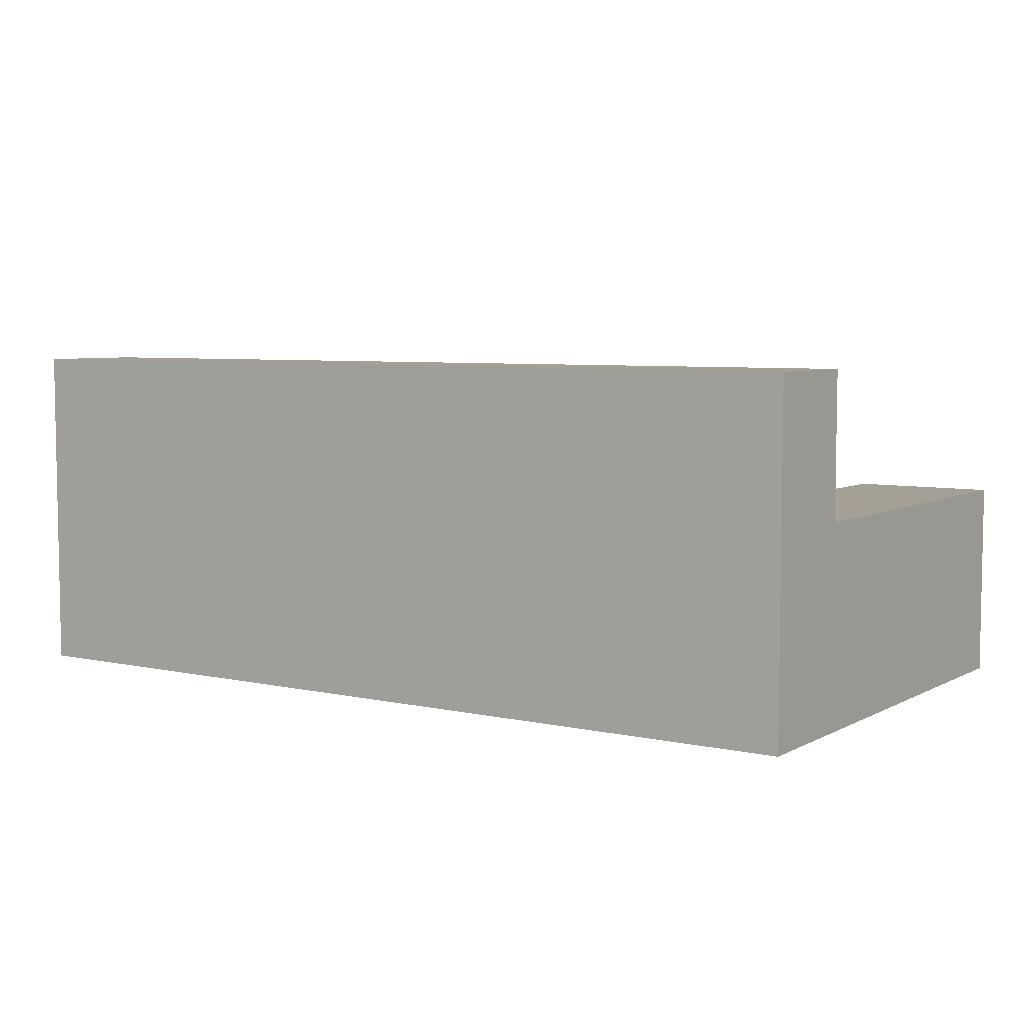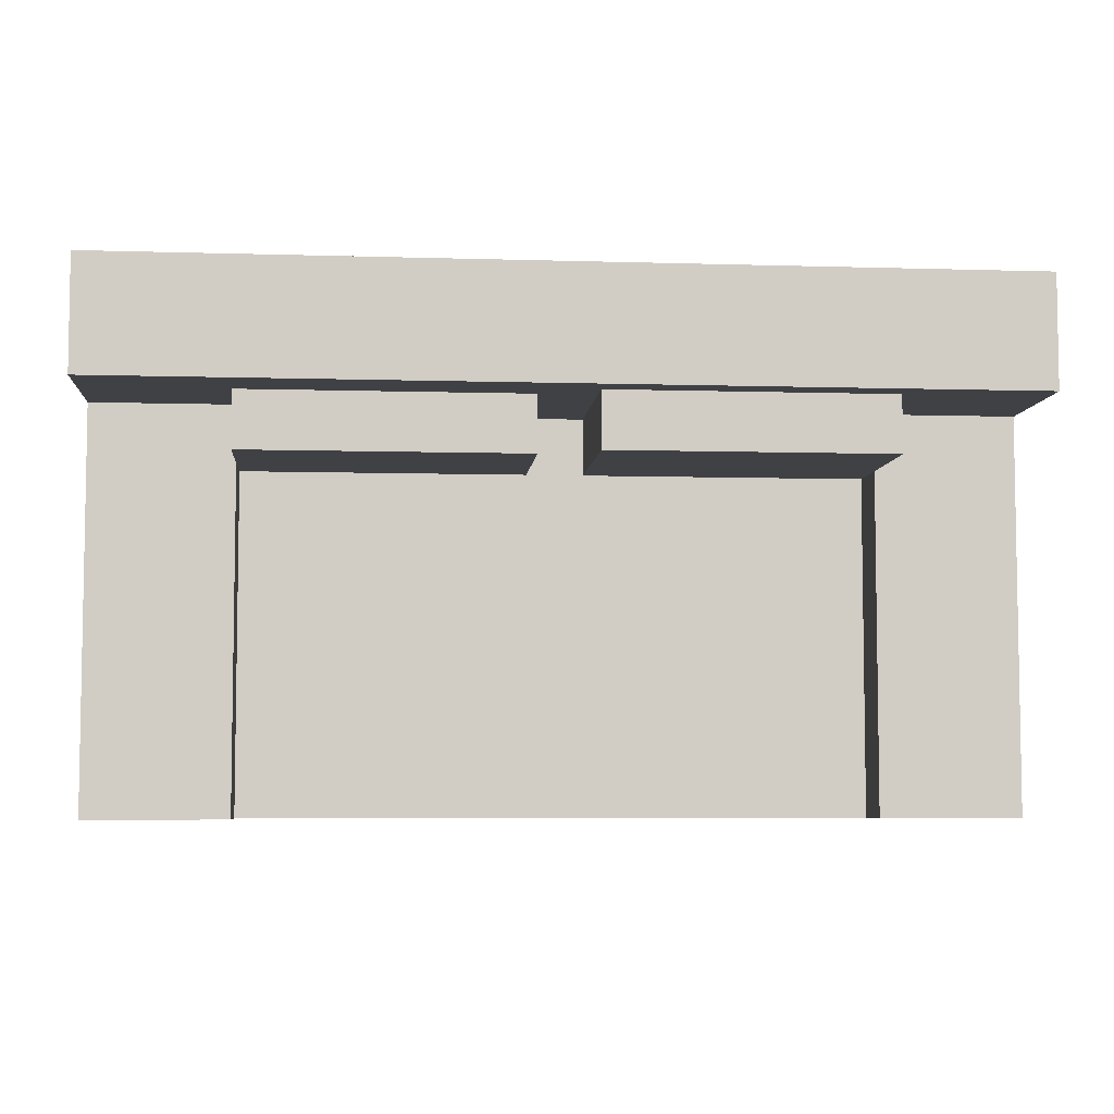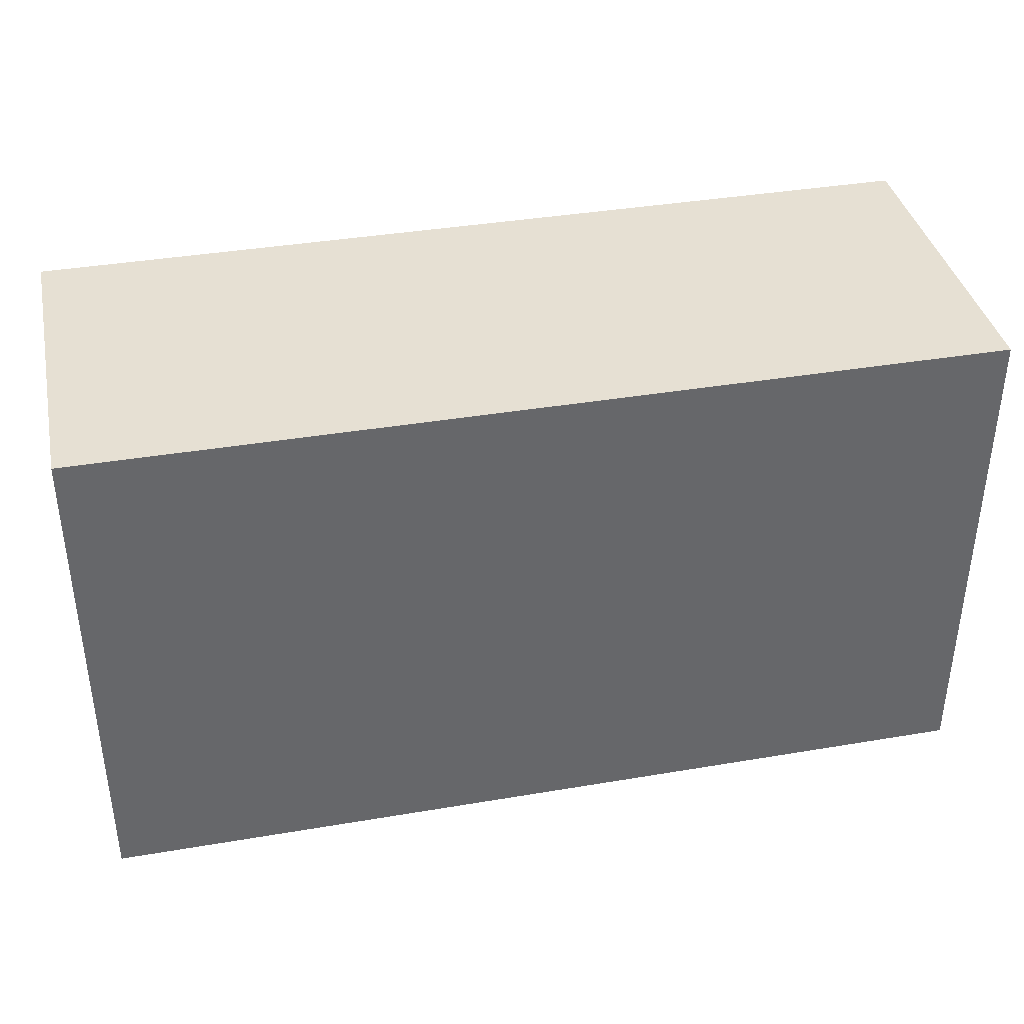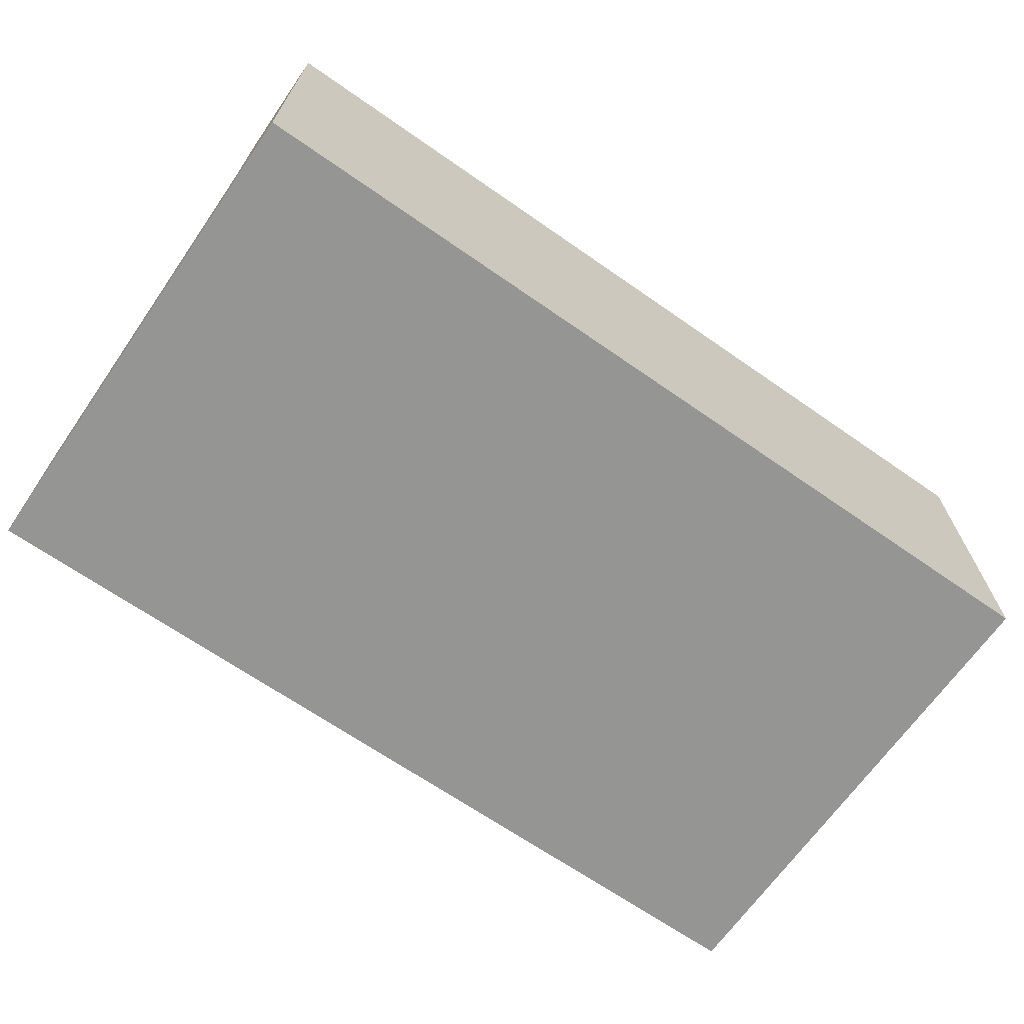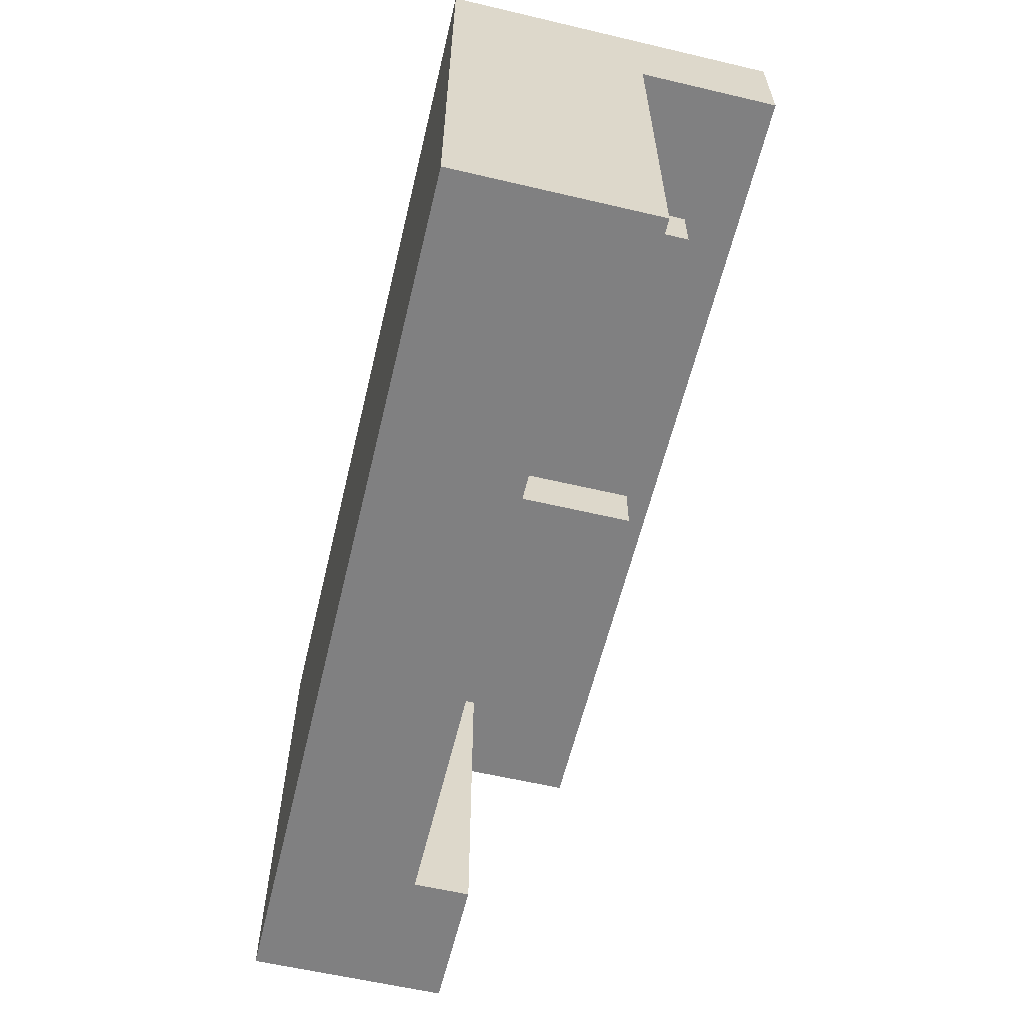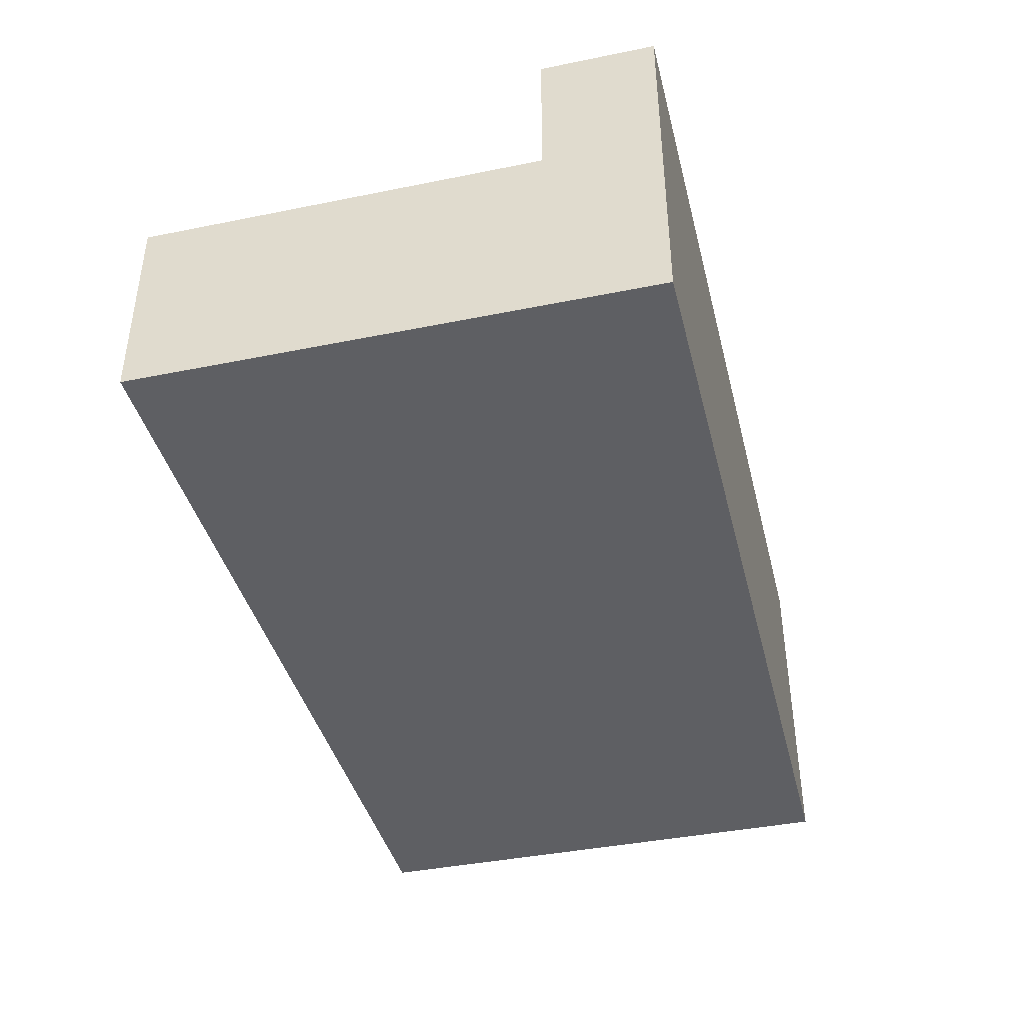
<metadata>
{"format":"obj","ext":"obj","renderer":"f3d","projection":"perspective","resolution":1024,"background":"white","views":[{"elev":5.9,"azim":33.7,"up":"+Y"},{"elev":-5.9,"azim":174.8,"up":"+Z"},{"elev":38.3,"azim":-12.1,"up":"+Z"},{"elev":-67.4,"azim":-34.9,"up":"+Y"},{"elev":-60.0,"azim":76.5,"up":"+Z"},{"elev":-40.7,"azim":-76.1,"up":"+Y"}]}
</metadata>
<code>
o
v 0.1 2 -0.3
v 0.1 2 -2.1
v 0.1 2.7 -0.7
v 0.1 2.7 -2.1
v 0.1 3.2 -0.3
v 0.1 3.2 -0.7
v 0.6 2.7 -0.7
v 0.6 2.7 -0.9
v 0.6 3.1 -0.7
v 0.6 3.1 -0.9
v 1.8 2.5 -0.7
v 1.8 2.5 -0.9
v 1.8 3 -0.7
v 1.8 3 -0.9
v 2.8 2.5 -0.9
v 2.8 2.5 -2.1
v 2.8 2.7 -0.9
v 2.8 2.7 -2.1
v 0.6 2.5 -0.9
v 0.6 2.5 -2.1
v 0.6 2.7 -0.9
v 0.6 2.7 -2.1
v 1.6 2.5 -0.7
v 1.6 2.5 -0.9
v 1.6 3.1 -0.7
v 1.6 3.1 -0.9
v 2.8 2.7 -0.7
v 2.8 2.7 -0.9
v 2.8 2.9 -0.7
v 2.8 2.9 -0.8
v 2.8 3 -0.7
v 2.8 3 -0.8
v 2.8 3 -0.9
v 3.3 2 -0.3
v 3.3 2 -2.1
v 3.3 2.7 -0.7
v 3.3 2.7 -2.1
v 3.3 3.2 -0.3
v 3.3 3.2 -0.7
v 0.1 2 -0.3
v 0.1 3.2 -0.3
v 3.3 2 -0.3
v 3.3 3.2 -0.3
v 0.1 2.7 -0.7
v 0.1 3.2 -0.7
v 0.6 2.7 -0.7
v 0.6 3.1 -0.7
v 0.7 3.1 -0.7
v 0.8 3.1 -0.7
v 0.9 3.1 -0.7
v 1 3.1 -0.7
v 1.1 3.1 -0.7
v 1.2 3.1 -0.7
v 1.3 3.1 -0.7
v 1.4 3.1 -0.7
v 1.5 3.1 -0.7
v 1.6 2.5 -0.7
v 1.6 3.1 -0.7
v 1.8 2.5 -0.7
v 1.8 3 -0.7
v 2.7 3 -0.7
v 2.8 2.7 -0.7
v 2.8 2.9 -0.7
v 2.8 3 -0.7
v 3.3 2.7 -0.7
v 3.3 3.2 -0.7
v 0.6 2.5 -0.9
v 0.6 2.7 -0.9
v 0.6 3.1 -0.9
v 0.7 2.5 -0.9
v 0.7 3.1 -0.9
v 0.8 2.5 -0.9
v 0.8 3.1 -0.9
v 0.9 2.5 -0.9
v 0.9 3.1 -0.9
v 1 2.5 -0.9
v 1 3.1 -0.9
v 1.1 2.5 -0.9
v 1.1 3.1 -0.9
v 1.2 2.5 -0.9
v 1.2 3.1 -0.9
v 1.3 2.5 -0.9
v 1.3 3.1 -0.9
v 1.4 2.5 -0.9
v 1.4 3.1 -0.9
v 1.5 2.5 -0.9
v 1.5 3.1 -0.9
v 1.6 2.5 -0.9
v 1.6 3.1 -0.9
v 1.8 2.5 -0.9
v 1.8 3 -0.9
v 1.9 2.9 -0.9
v 1.9 3 -0.9
v 2 2.6 -0.9
v 2 2.7 -0.9
v 2 2.9 -0.9
v 2 3 -0.9
v 2.1 2.6 -0.9
v 2.1 2.7 -0.9
v 2.3 2.8 -0.9
v 2.3 2.9 -0.9
v 2.4 2.8 -0.9
v 2.4 2.9 -0.9
v 2.6 2.6 -0.9
v 2.6 2.7 -0.9
v 2.7 2.6 -0.9
v 2.7 2.7 -0.9
v 2.8 2.5 -0.9
v 2.8 2.7 -0.9
v 2.8 3 -0.9
v 0.1 2 -2.1
v 0.1 2.7 -2.1
v 0.6 2.5 -2.1
v 0.6 2.7 -2.1
v 2.8 2.5 -2.1
v 2.8 2.7 -2.1
v 3.3 2 -2.1
v 3.3 2.7 -2.1
v 0.1 2 -0.3
v 3.3 2 -0.3
v 0.1 2 -2.1
v 3.3 2 -2.1
v 1.6 2.5 -0.7
v 1.8 2.5 -0.7
v 0.6 2.5 -0.9
v 0.7 2.5 -0.9
v 0.8 2.5 -0.9
v 0.9 2.5 -0.9
v 1 2.5 -0.9
v 1.1 2.5 -0.9
v 1.2 2.5 -0.9
v 1.3 2.5 -0.9
v 1.4 2.5 -0.9
v 1.5 2.5 -0.9
v 1.6 2.5 -0.9
v 1.8 2.5 -0.9
v 2.8 2.5 -0.9
v 0.6 2.5 -2.1
v 2.8 2.5 -2.1
v 0.1 2.7 -0.7
v 0.6 2.7 -0.7
v 2.8 2.7 -0.7
v 3.3 2.7 -0.7
v 0.6 2.7 -0.9
v 2.8 2.7 -0.9
v 0.1 2.7 -2.1
v 0.6 2.7 -2.1
v 2.8 2.7 -2.1
v 3.3 2.7 -2.1
v 1.8 3 -0.7
v 2.7 3 -0.7
v 2.8 3 -0.7
v 1.9 3 -0.8
v 2 3 -0.8
v 2.7 3 -0.8
v 2.8 3 -0.8
v 1.8 3 -0.9
v 1.9 3 -0.9
v 2 3 -0.9
v 2.8 3 -0.9
v 0.6 3.1 -0.7
v 0.7 3.1 -0.7
v 0.8 3.1 -0.7
v 0.9 3.1 -0.7
v 1 3.1 -0.7
v 1.1 3.1 -0.7
v 1.2 3.1 -0.7
v 1.3 3.1 -0.7
v 1.4 3.1 -0.7
v 1.5 3.1 -0.7
v 1.6 3.1 -0.7
v 0.6 3.1 -0.9
v 0.7 3.1 -0.9
v 0.8 3.1 -0.9
v 0.9 3.1 -0.9
v 1 3.1 -0.9
v 1.1 3.1 -0.9
v 1.2 3.1 -0.9
v 1.3 3.1 -0.9
v 1.4 3.1 -0.9
v 1.5 3.1 -0.9
v 1.6 3.1 -0.9
v 0.1 3.2 -0.3
v 3.3 3.2 -0.3
v 0.1 3.2 -0.7
v 3.3 3.2 -0.7
f 3 2 1
f 4 2 3
f 5 3 1
f 6 3 5
f 9 8 7
f 10 8 9
f 13 12 11
f 14 12 13
f 17 16 15
f 18 16 17
f 19 20 21
f 21 20 22
f 23 24 25
f 25 24 26
f 27 28 29
f 29 28 30
f 29 30 31
f 30 28 32
f 31 30 32
f 32 28 33
f 34 35 36
f 36 35 37
f 34 36 38
f 38 36 39
f 42 41 40
f 43 41 42
f 44 45 46
f 46 45 47
f 47 45 48
f 48 45 49
f 49 45 50
f 50 45 51
f 51 45 52
f 52 45 53
f 53 45 54
f 54 45 55
f 55 45 56
f 56 45 58
f 57 58 59
f 59 58 60
f 60 58 61
f 61 58 64
f 62 63 65
f 63 64 65
f 58 45 66
f 65 64 66
f 64 58 66
f 67 68 70
f 68 69 70
f 70 69 71
f 70 71 72
f 72 71 73
f 72 73 74
f 74 73 75
f 74 75 76
f 76 75 77
f 76 77 78
f 78 77 79
f 78 79 80
f 80 79 81
f 80 81 82
f 82 81 83
f 82 83 84
f 84 83 85
f 84 85 86
f 86 85 87
f 86 87 88
f 88 87 89
f 90 91 92
f 92 91 93
f 90 92 94
f 94 92 95
f 92 93 96
f 95 92 96
f 96 93 97
f 94 95 98
f 90 94 98
f 96 97 99
f 98 95 99
f 95 96 99
f 98 99 100
f 99 97 100
f 100 97 101
f 98 100 102
f 100 101 102
f 101 97 103
f 102 101 103
f 90 98 104
f 98 102 104
f 102 103 104
f 104 103 105
f 90 104 106
f 104 105 106
f 105 103 107
f 106 105 107
f 90 106 108
f 106 107 108
f 107 103 109
f 108 107 109
f 103 97 110
f 109 103 110
f 111 112 113
f 113 112 114
f 111 113 115
f 111 115 117
f 115 116 117
f 117 116 118
f 121 120 119
f 122 120 121
f 123 124 135
f 135 124 136
f 133 134 138
f 136 137 138
f 135 136 138
f 134 135 138
f 125 126 138
f 132 133 138
f 131 132 138
f 130 131 138
f 129 130 138
f 128 129 138
f 127 128 138
f 126 127 138
f 138 137 139
f 140 141 144
f 142 143 145
f 140 144 146
f 146 144 147
f 145 143 148
f 148 143 149
f 150 151 153
f 153 151 154
f 151 152 155
f 154 151 155
f 155 152 156
f 150 153 157
f 153 154 158
f 157 153 158
f 154 155 159
f 158 154 159
f 155 156 159
f 159 156 160
f 161 162 172
f 162 163 173
f 172 162 173
f 163 164 174
f 173 163 174
f 164 165 175
f 174 164 175
f 165 166 176
f 175 165 176
f 166 167 177
f 176 166 177
f 167 168 178
f 177 167 178
f 168 169 179
f 178 168 179
f 169 170 180
f 179 169 180
f 170 171 181
f 180 170 181
f 181 171 182
f 183 184 185
f 185 184 186

</code>
